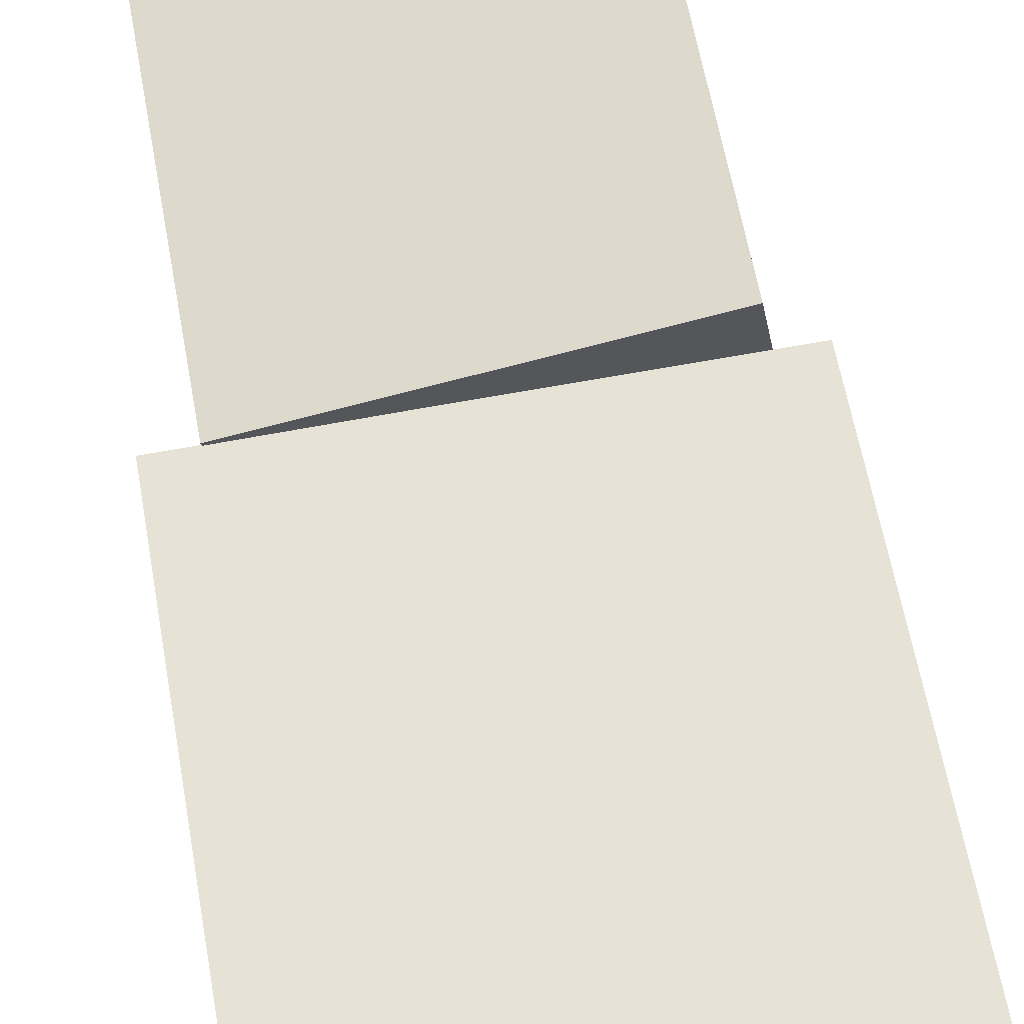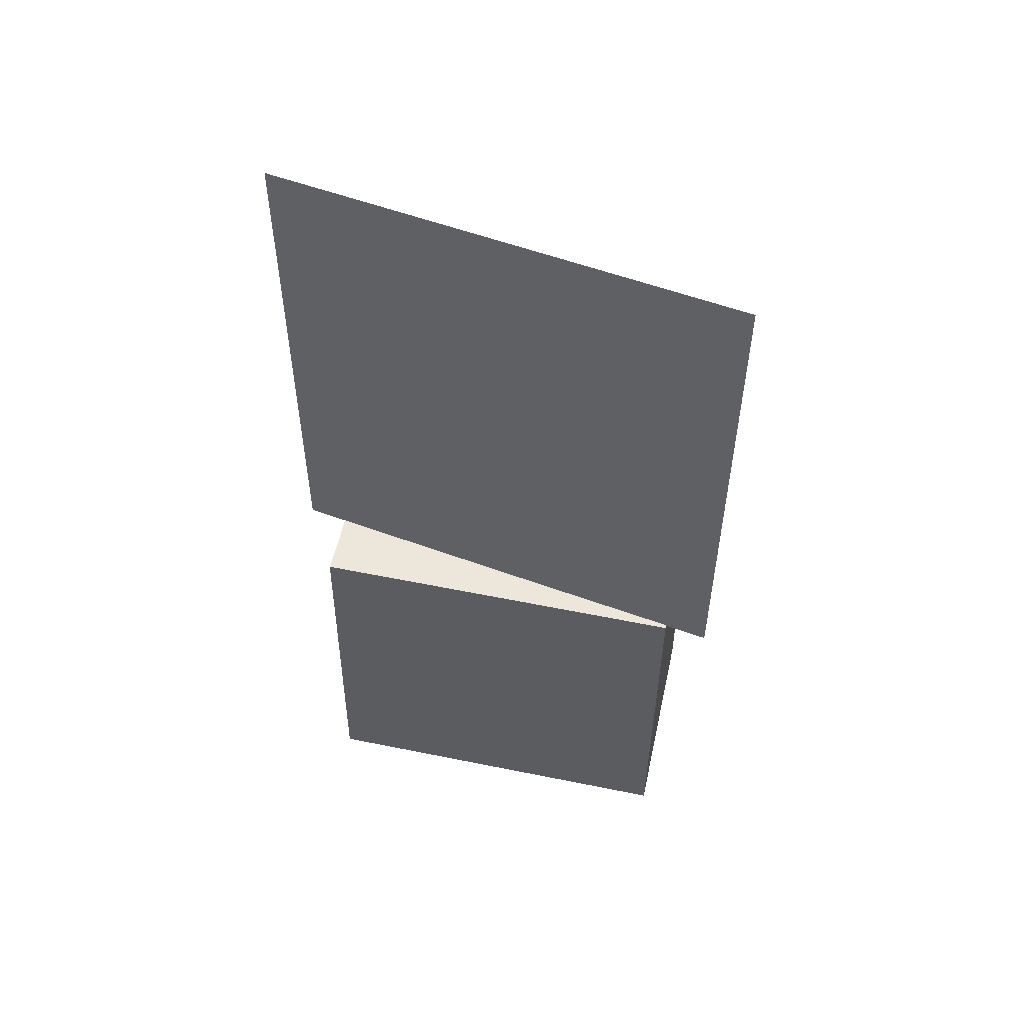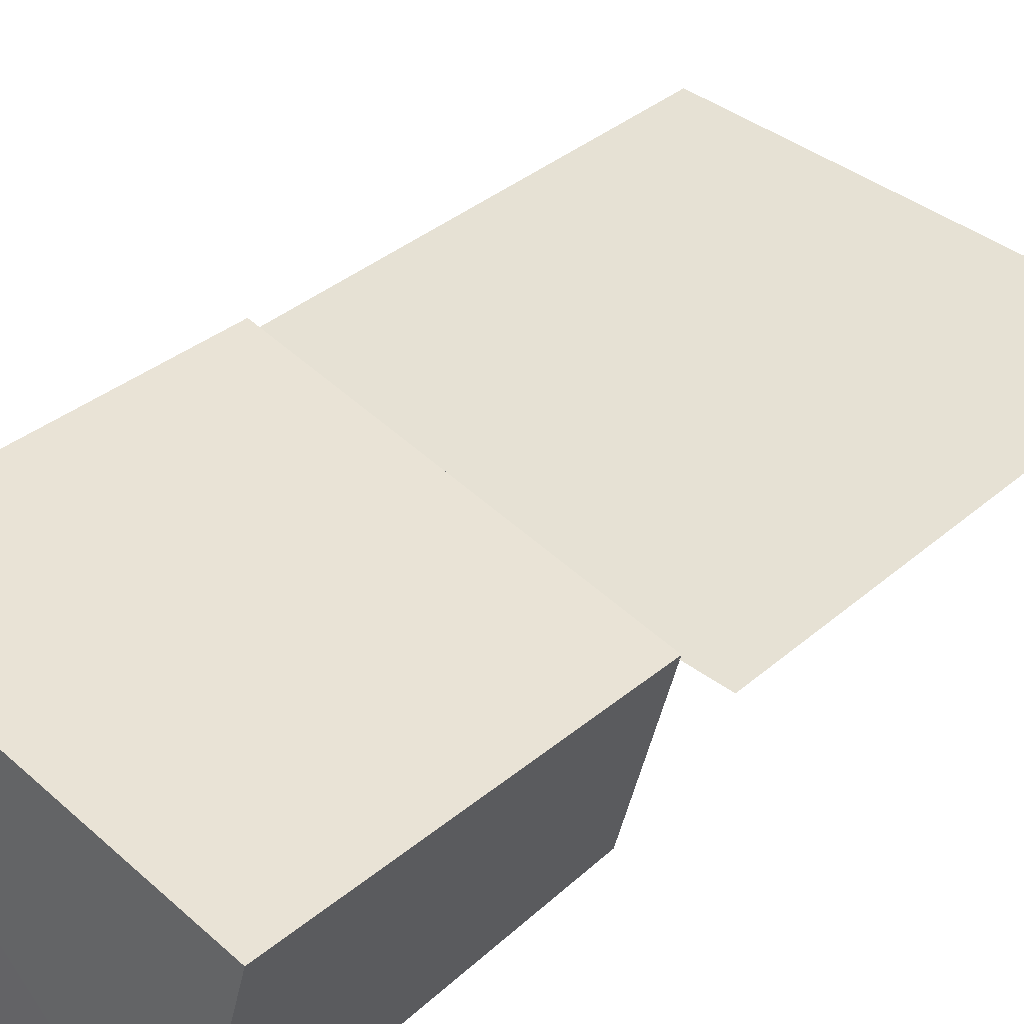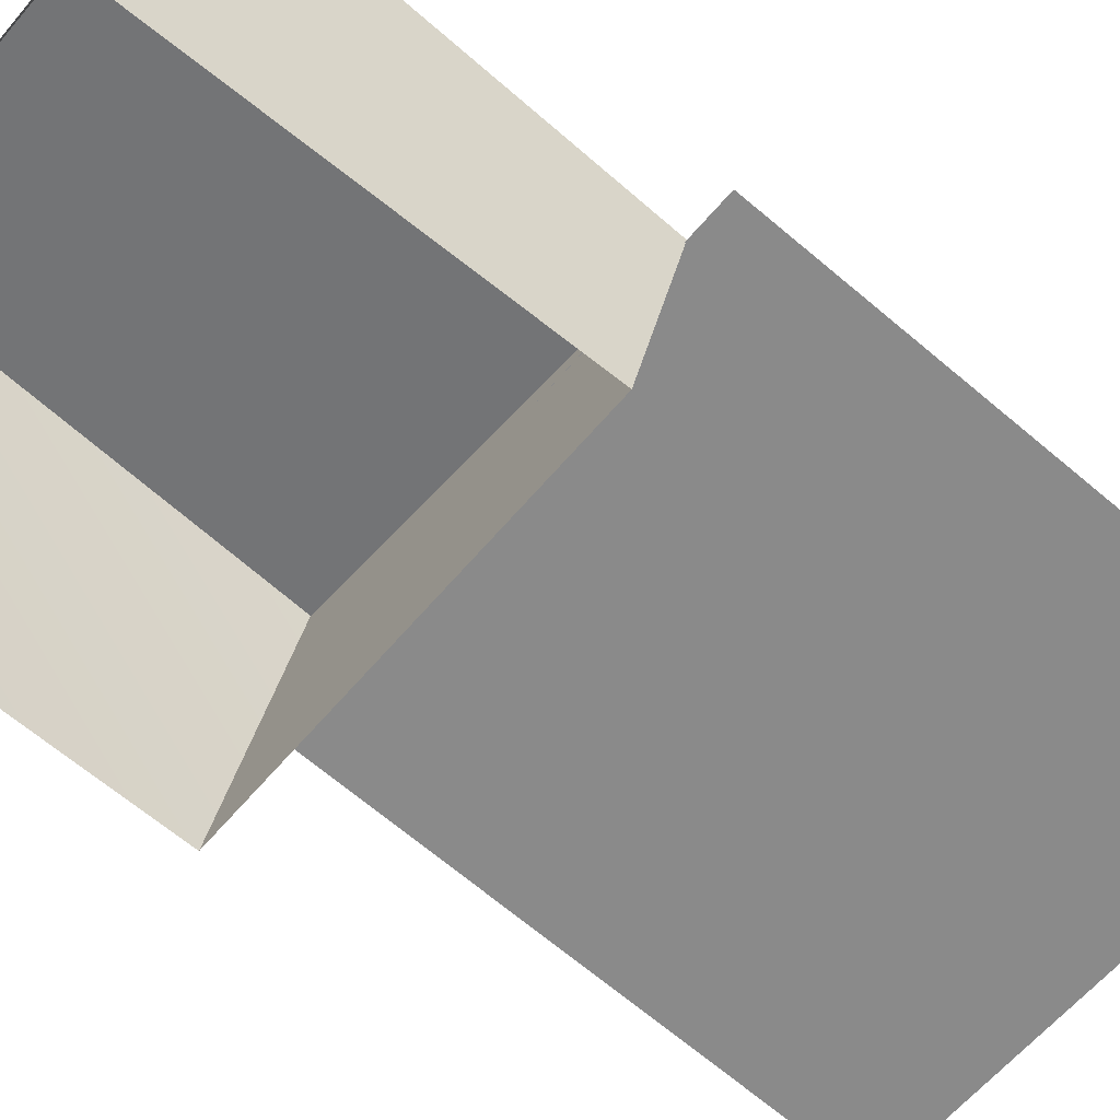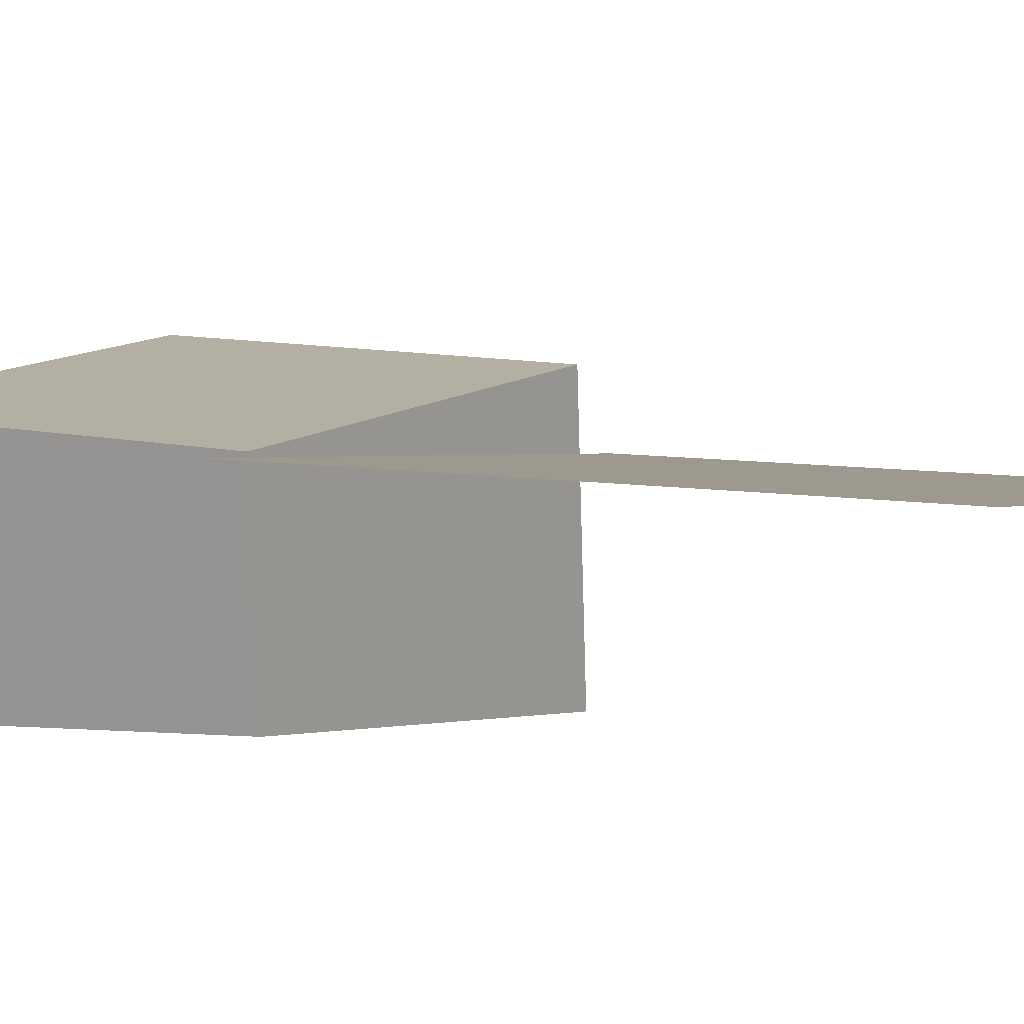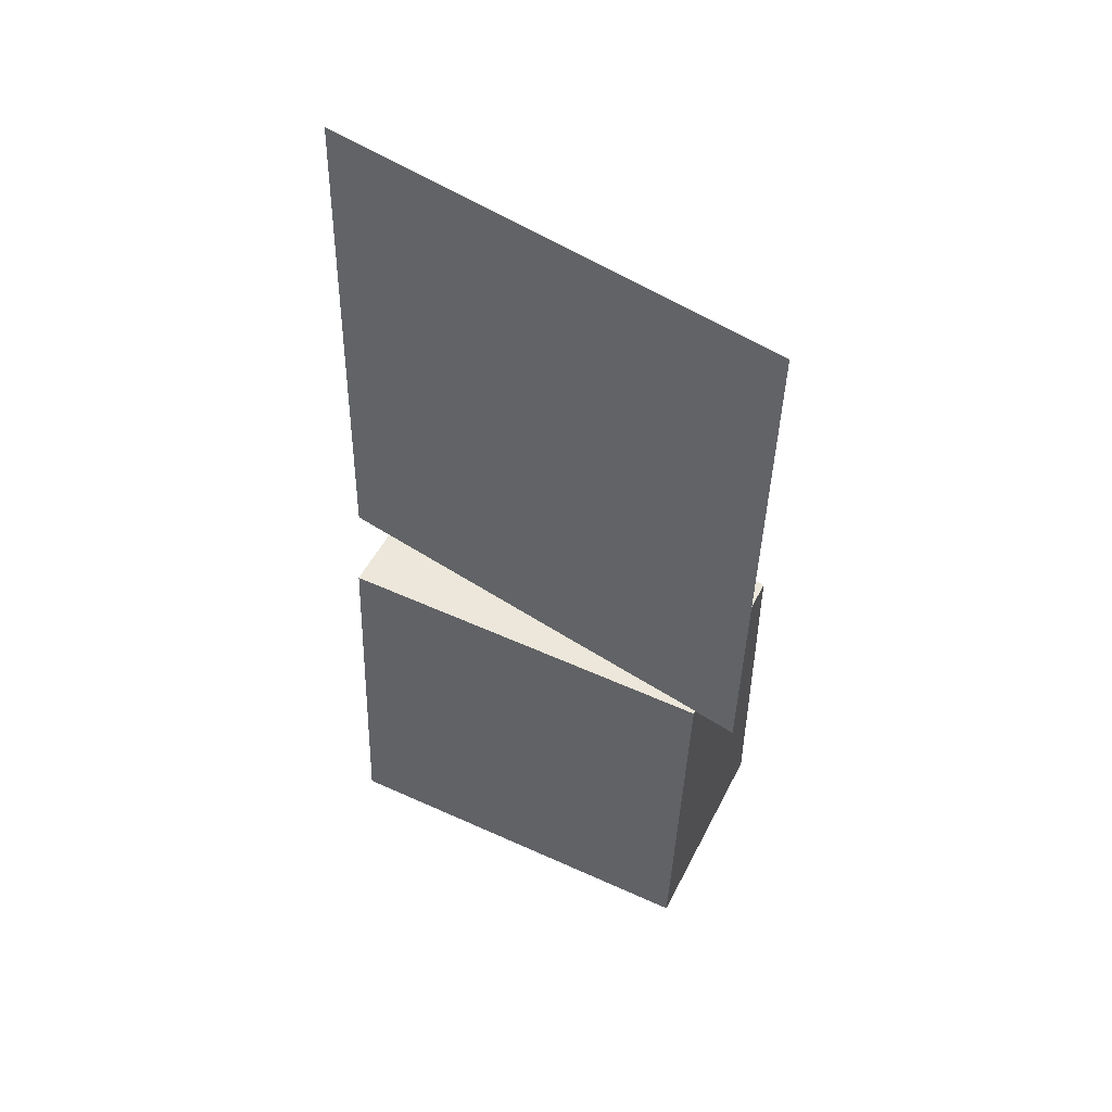
<metadata>
{"format":"obj","ext":"obj","renderer":"f3d","projection":"perspective","resolution":1024,"background":"white","views":[{"elev":58.6,"azim":-8.8,"up":"+Y"},{"elev":58.8,"azim":-156.9,"up":"+Z"},{"elev":39.9,"azim":-137.4,"up":"+Y"},{"elev":-63.1,"azim":-128.5,"up":"+Y"},{"elev":-0.7,"azim":-54.6,"up":"+Y"},{"elev":55.7,"azim":-143.2,"up":"+Z"}]}
</metadata>
<code>
v -0.4111 0.3072 0.3487
v 0.4658 0.3348 0.3282
v -0.4364 0.3711 -0.649
v 0.4405 0.3987 -0.6695
v 0.4331 0.04366 -0.705
v 0.3422 0.5159 -0.6579
v -0.291 0.04366 -0.6825
v -0.3558 0.3806 -0.6489
v -0.3778 0.447 -1.357
v -0.3558 0.3806 -0.6489
v 0.3203 0.5822 -1.366
v 0.3422 0.5159 -0.6579
v 0.4015 0.04364 -1.415
v 0.3203 0.5822 -1.366
v 0.4331 0.04366 -0.705
v 0.3422 0.5159 -0.6579
v 0.4015 0.04364 -1.415
v -0.3002 0.04364 -1.397
v 0.3203 0.5822 -1.366
v -0.3778 0.447 -1.357
v -0.3002 0.04364 -1.397
v -0.291 0.04366 -0.6825
v -0.3778 0.447 -1.357
v -0.3558 0.3806 -0.6489
f 2 3 1
f 4 3 2
f 6 7 5
f 8 7 6
f 10 11 9
f 12 11 10
f 14 15 13
f 16 15 14
f 18 19 17
f 20 19 18
f 22 23 21
f 24 23 22

</code>
